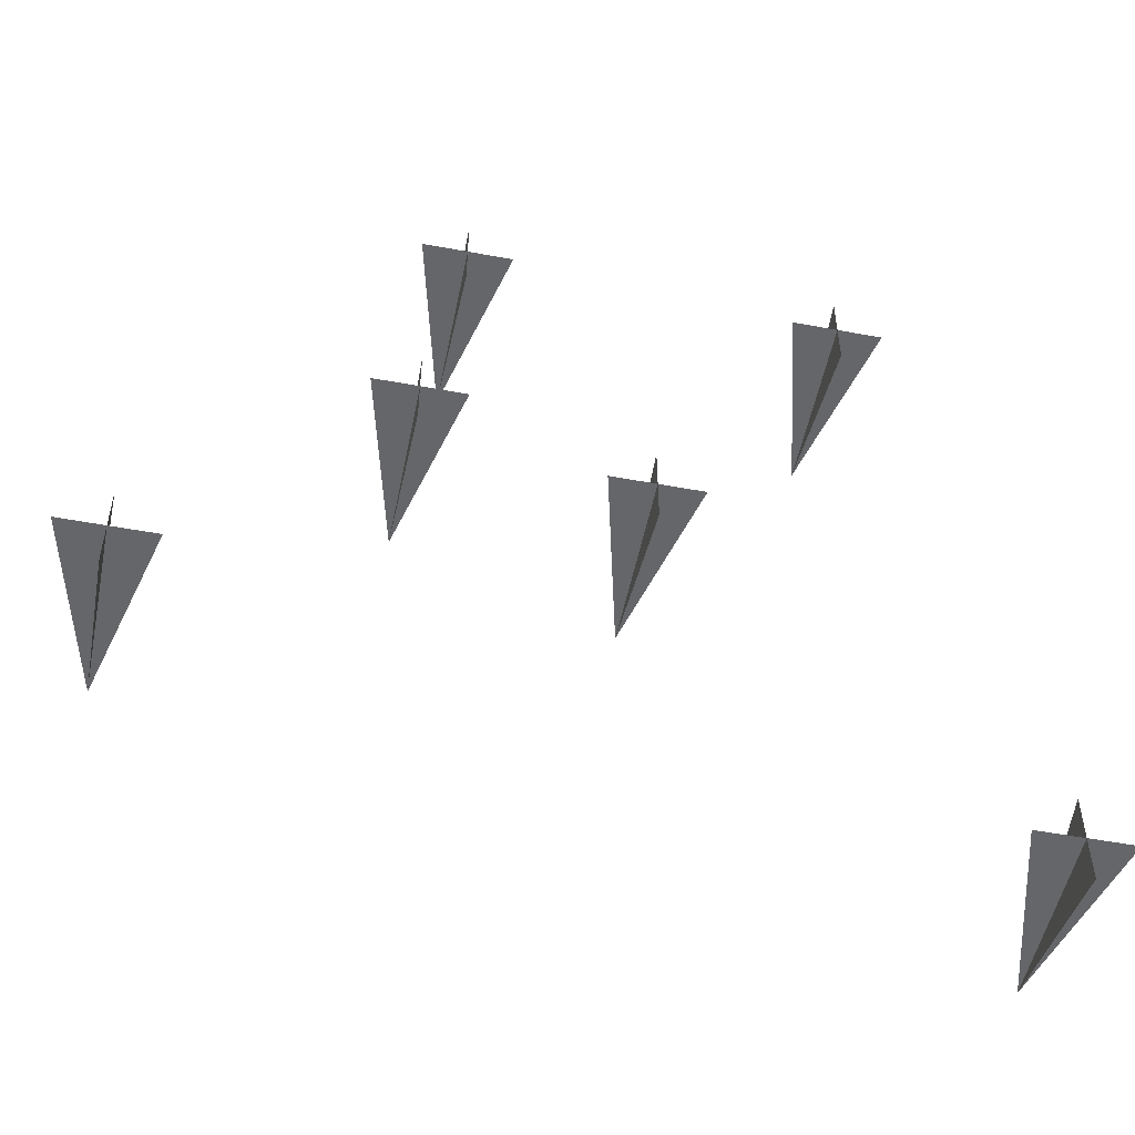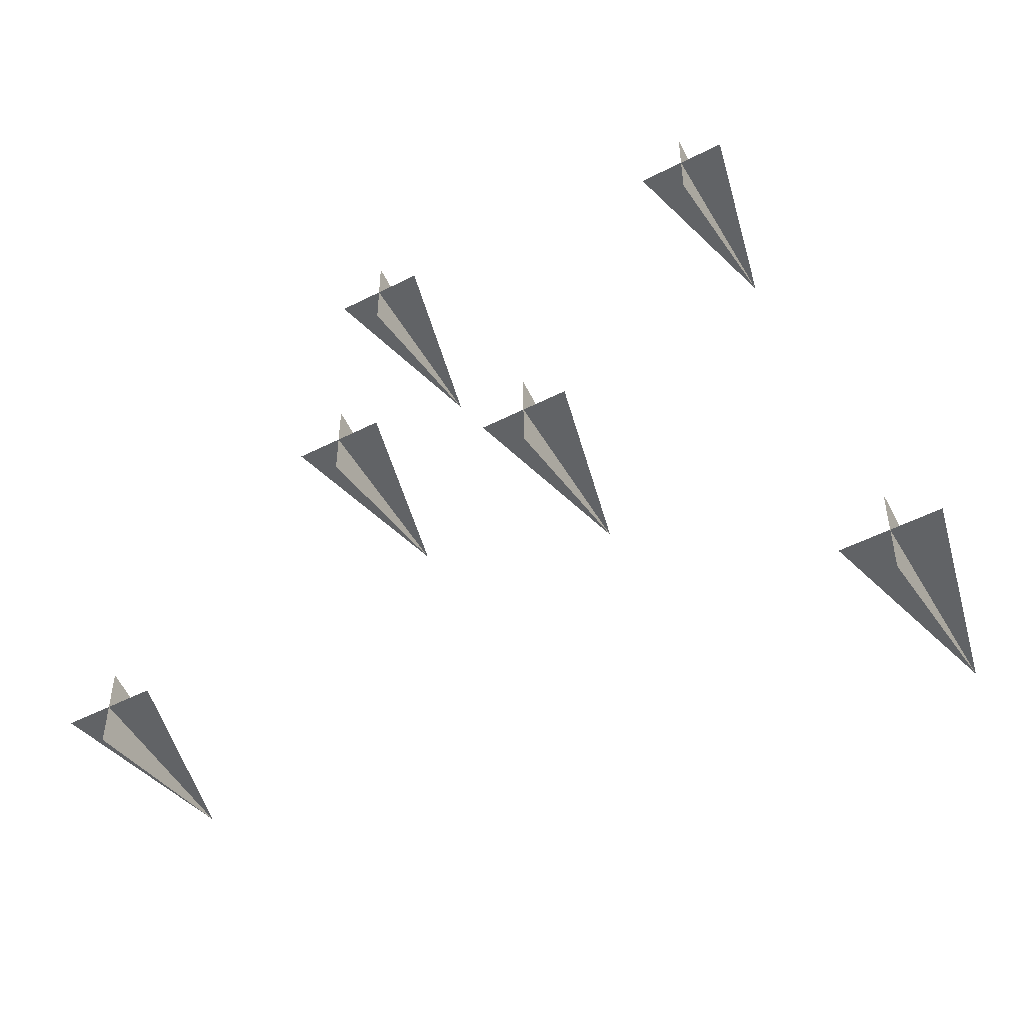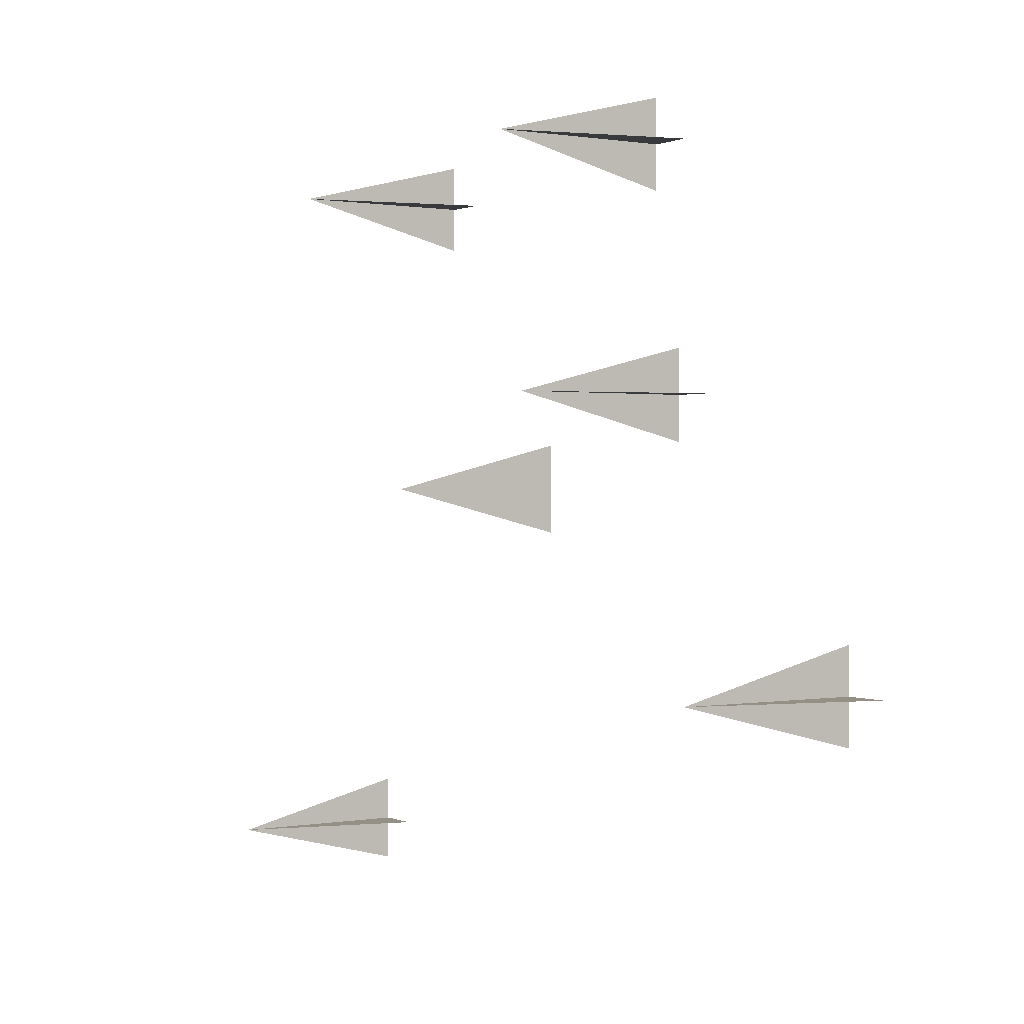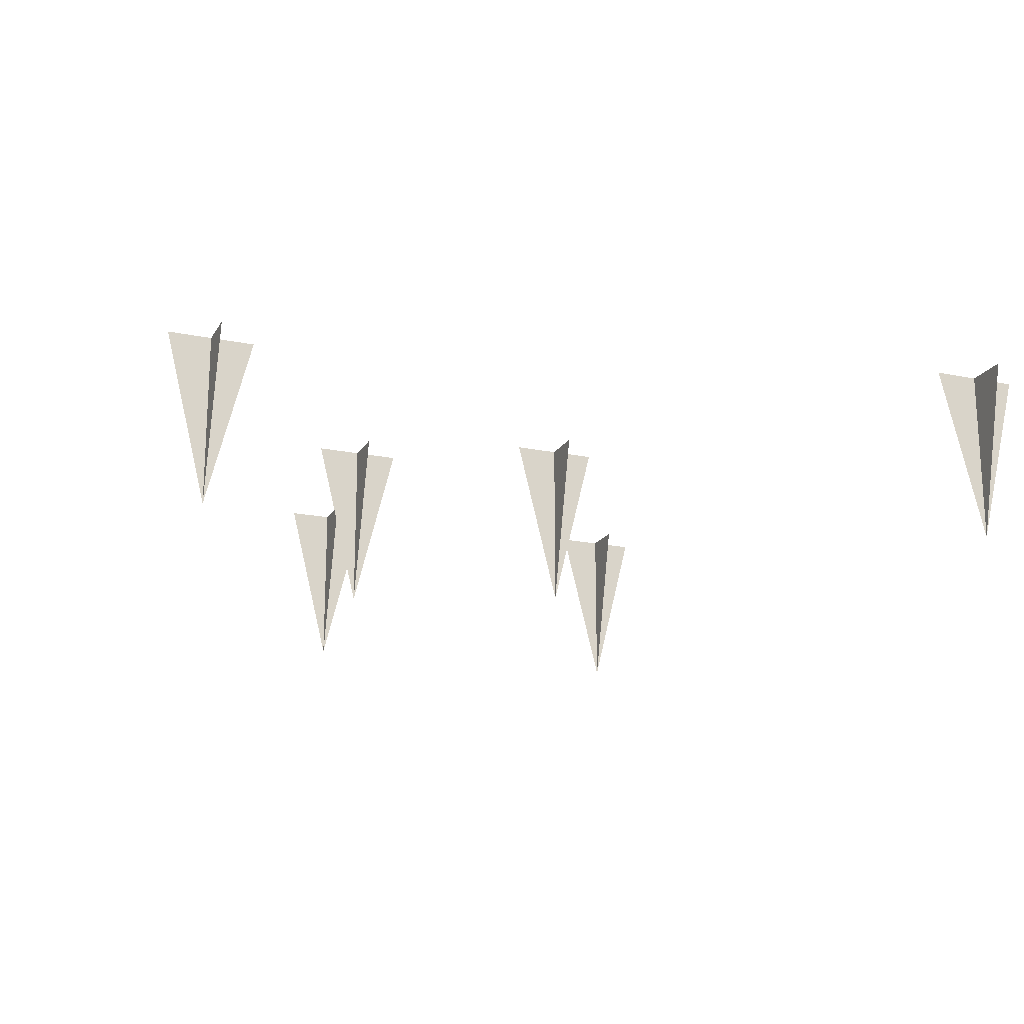
<metadata>
{"format":"obj","ext":"obj","renderer":"f3d","projection":"perspective","resolution":1024,"background":"white","views":[{"elev":-51.9,"azim":168.6,"up":"+Z"},{"elev":-50.8,"azim":-150.8,"up":"+Z"},{"elev":0.6,"azim":56.7,"up":"+Z"},{"elev":-18.7,"azim":158.3,"up":"+Y"}]}
</metadata>
<code>
v -0.2891 0 0.2188
v -0.25 -0.1562 0.2188
v -0.2109 0 0.2188
v -0.25 0 0.2578
v -0.25 0 0.1797
v 0.03125 0 0.2422
v 0.07031 -0.1562 0.2422
v 0.1094 0 0.2422
v 0.07031 0 0.2812
v 0.07031 0 0.2031
v -0.125 0 -0.04688
v -0.08594 -0.1562 -0.04688
v -0.04688 0 -0.04688
v -0.08594 0 -0.007812
v -0.08594 0 -0.08594
v 0.2734 0 -0.2031
v 0.3125 -0.1562 -0.2031
v 0.3516 0 -0.2031
v 0.3125 0 -0.1641
v 0.3125 0 -0.2422
v 0.0625 0 0.03125
v 0.1016 -0.1562 0.03125
v 0.1406 0 0.03125
v 0.1016 0 0.07031
v 0.1016 0 -0.007812
v -0.4141 0 -0.375
v -0.375 -0.1562 -0.375
v -0.3359 0 -0.375
v -0.375 0 -0.3359
v -0.375 0 -0.4141
f 1 2 3
f 1 3 2
f 4 2 5
f 4 5 2
f 6 7 8
f 6 8 7
f 9 7 10
f 9 10 7
f 11 12 13
f 11 13 12
f 14 12 15
f 14 15 12
f 16 17 18
f 16 18 17
f 19 17 20
f 19 20 17
f 21 22 23
f 21 23 22
f 24 22 25
f 24 25 22
f 26 27 28
f 26 28 27
f 29 27 30
f 29 30 27

</code>
